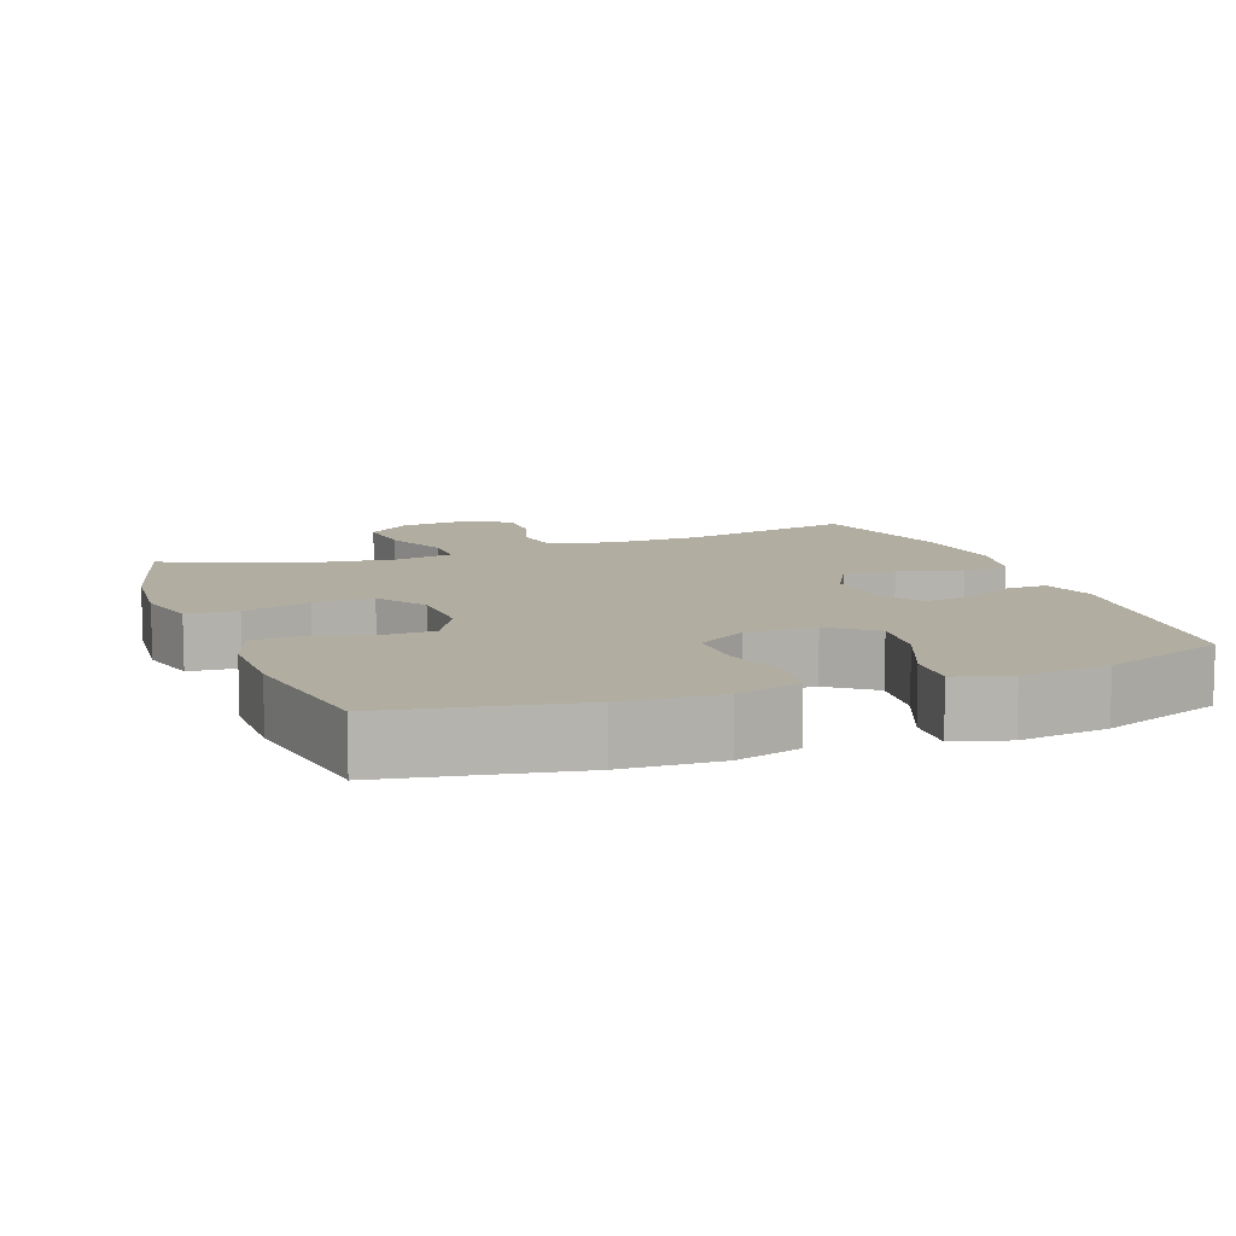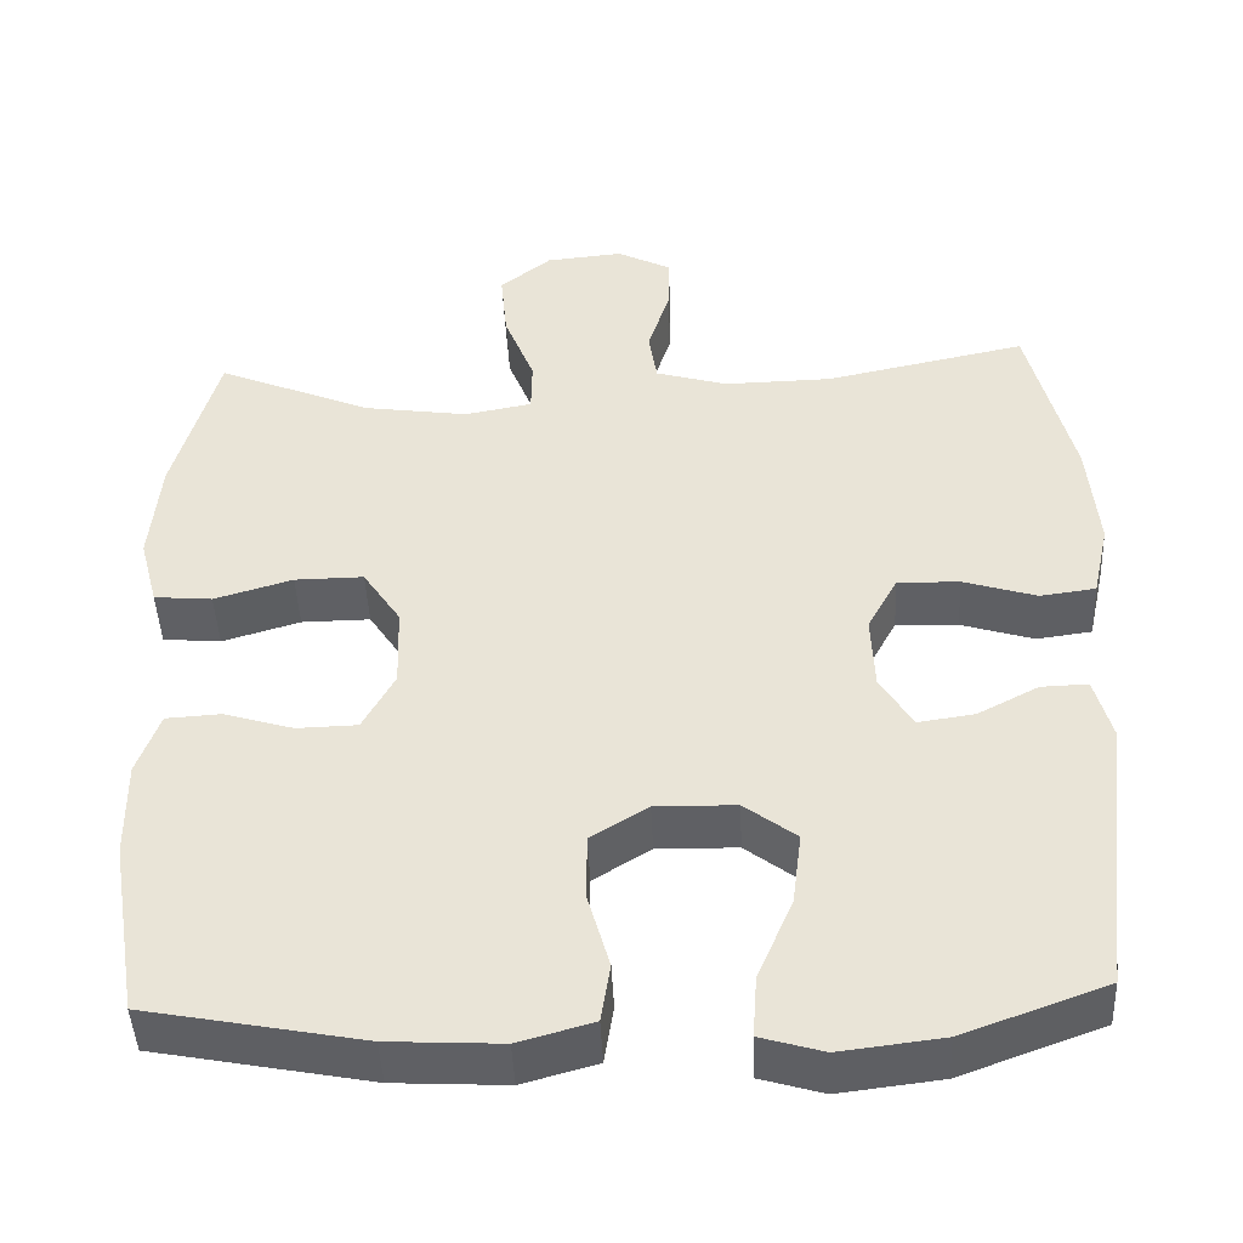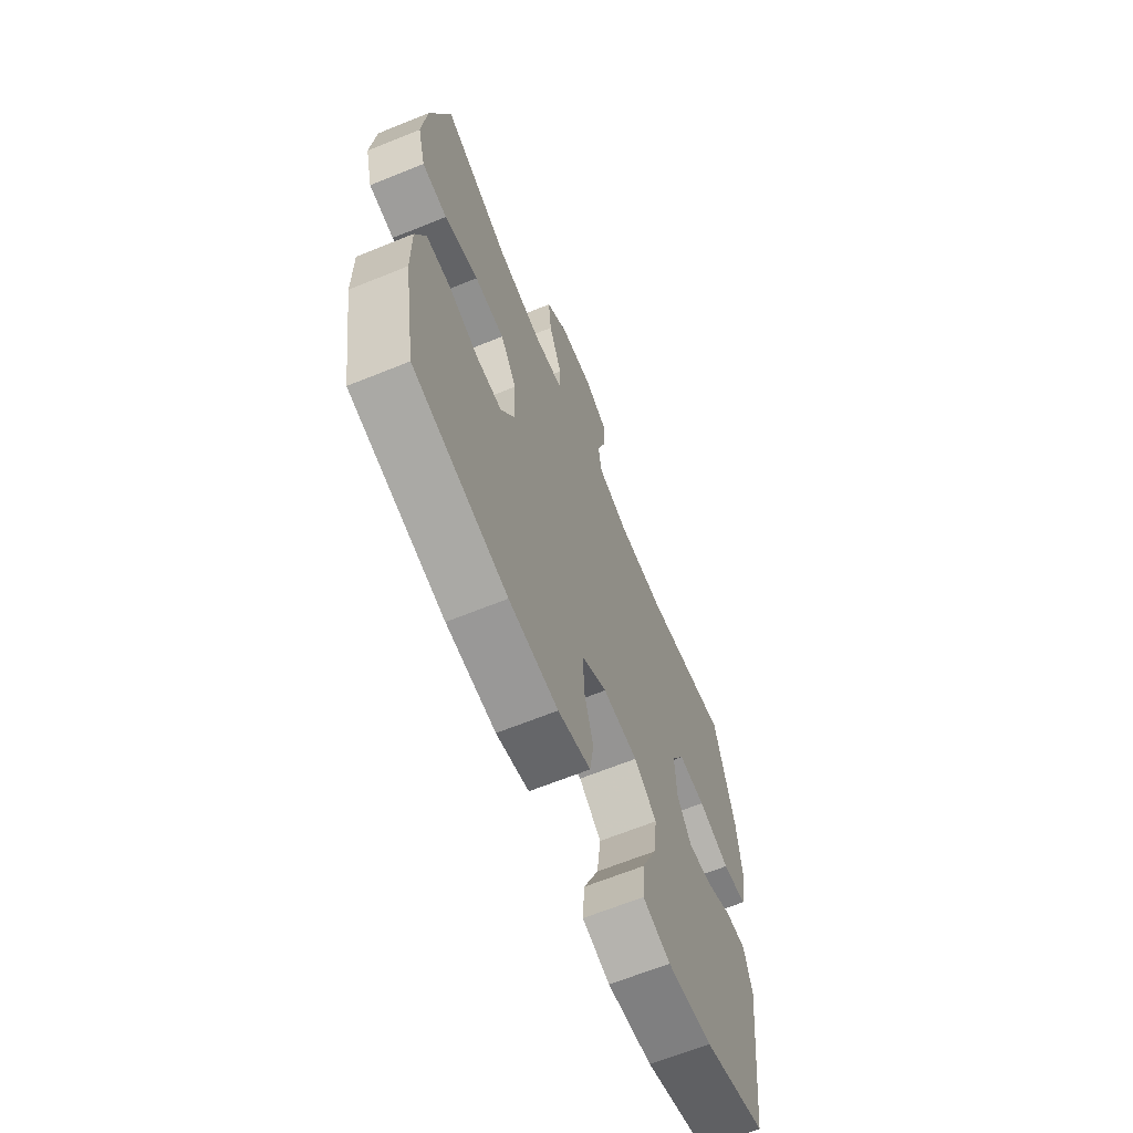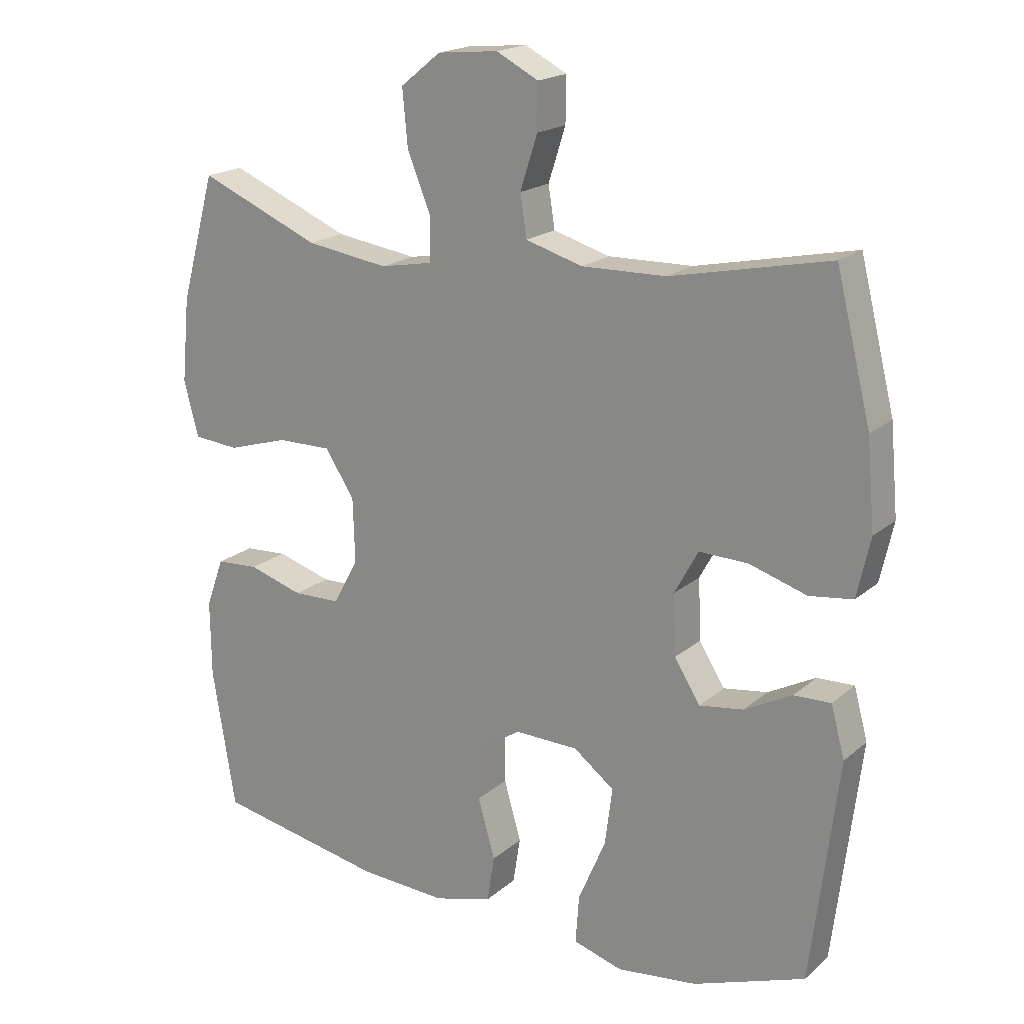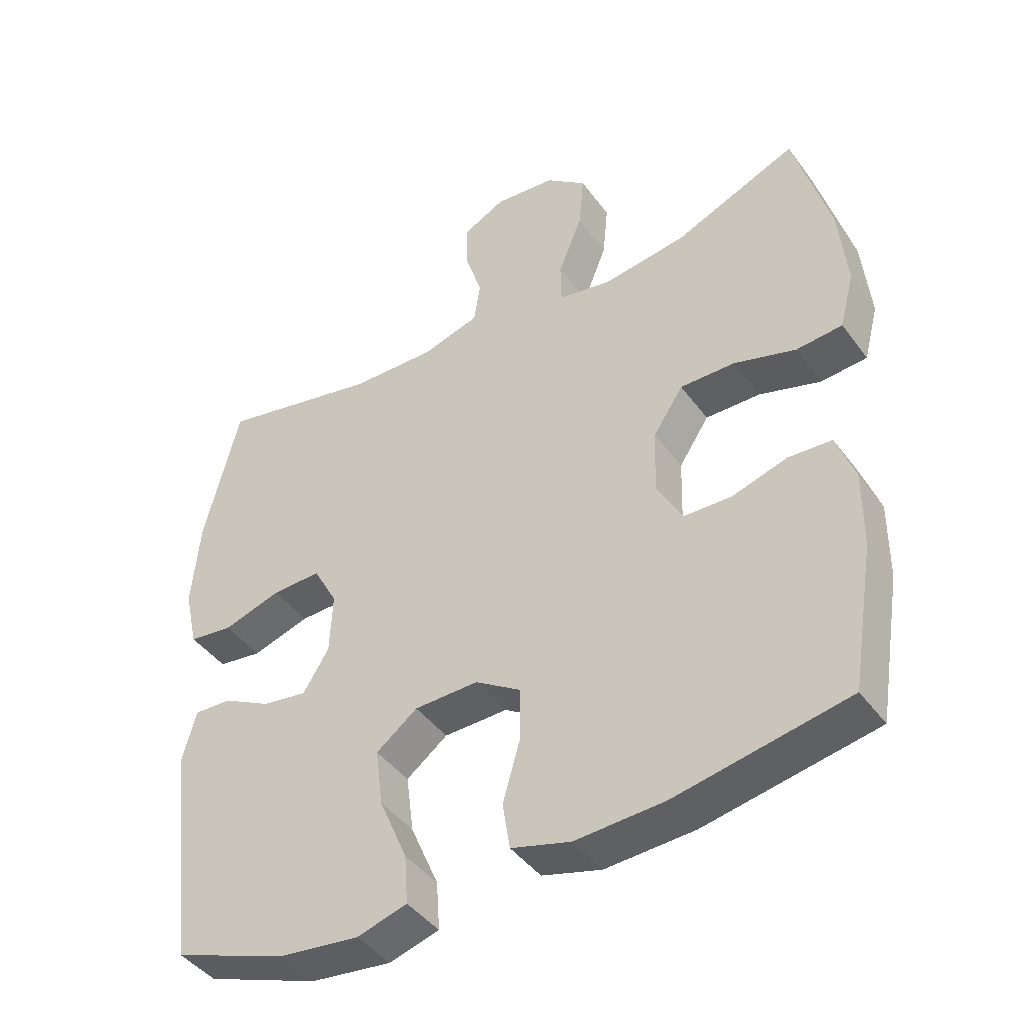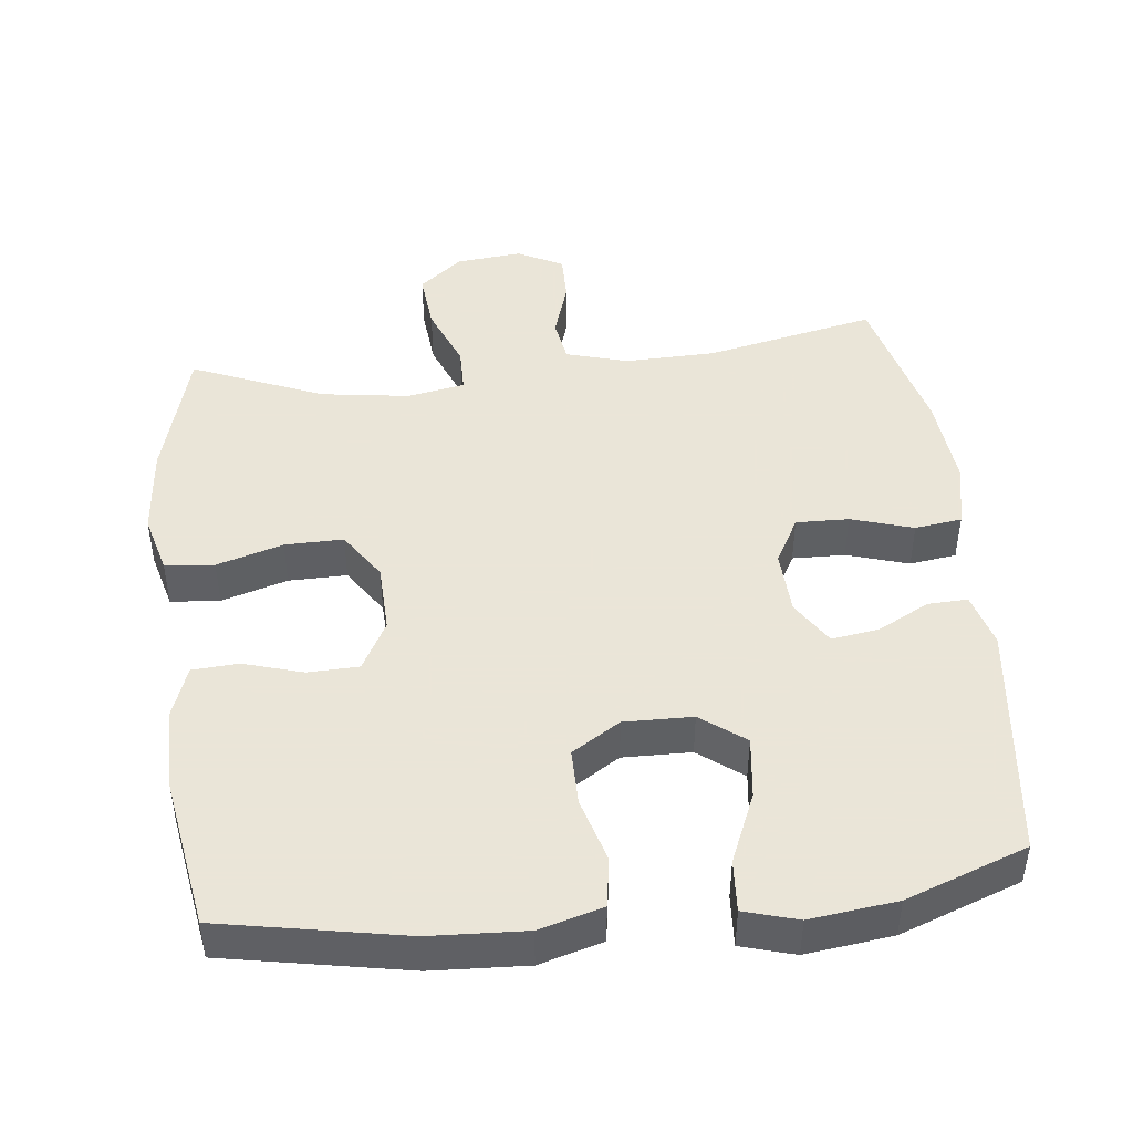
<metadata>
{"format":"obj","ext":"obj","renderer":"f3d","projection":"perspective","resolution":1024,"background":"white","views":[{"elev":10.3,"azim":159.4,"up":"+Y"},{"elev":-45.0,"azim":-177.5,"up":"+Z"},{"elev":-66.1,"azim":112.1,"up":"+Z"},{"elev":19.0,"azim":-146.9,"up":"+Z"},{"elev":-43.2,"azim":33.4,"up":"+Z"},{"elev":45.5,"azim":173.5,"up":"+Y"}]}
</metadata>
<code>
v -0.5 0.07 -0.5
v -0.541 0.07 -0.163
v -0.52 0.07 -0.086
v -0.464 0.07 -0.088
v -0.392 0.07 -0.126
v -0.325 0.07 -0.136
v -0.286 0.07 -0.074
v -0.282 0.07 0.018
v -0.318 0.07 0.084
v -0.392 0.07 0.082
v -0.479 0.07 0.055
v -0.545 0.07 0.064
v -0.565 0.07 0.154
v -0.553 0.07 0.287
v -0.5 0.07 0.5
v -0.26 0.07 0.449
v -0.132 0.07 0.446
v -0.046 0.07 0.471
v -0.036 0.07 0.534
v -0.062 0.07 0.615
v -0.063 0.07 0.683
v 0.001 0.07 0.716
v 0.093 0.07 0.707
v 0.154 0.07 0.658
v 0.146 0.07 0.574
v 0.11 0.07 0.484
v 0.111 0.07 0.42
v 0.191 0.07 0.405
v 0.316 0.07 0.423
v 0.5 0.07 0.5
v 0.553 0.07 0.309
v 0.565 0.07 0.182
v 0.543 0.07 0.098
v 0.474 0.07 0.092
v 0.381 0.07 0.12
v 0.299 0.07 0.121
v 0.254 0.07 0.053
v 0.251 0.07 -0.045
v 0.289 0.07 -0.115
v 0.361 0.07 -0.117
v 0.444 0.07 -0.092
v 0.509 0.07 -0.096
v 0.536 0.07 -0.171
v 0.535 0.07 -0.287
v 0.5 0.07 -0.5
v 0.243 0.07 -0.549
v 0.109 0.07 -0.556
v 0.02 0.07 -0.531
v 0.009 0.07 -0.461
v 0.035 0.07 -0.37
v 0.035 0.07 -0.29
v -0.033 0.07 -0.247
v -0.129 0.07 -0.249
v -0.191 0.07 -0.296
v -0.18 0.07 -0.383
v -0.138 0.07 -0.482
v -0.133 0.07 -0.555
v -0.208 0.07 -0.577
v -0.33 0.07 -0.562
v -0.5 0 -0.5
v -0.541 0 -0.163
v -0.52 0 -0.086
v -0.464 0 -0.088
v -0.392 0 -0.126
v -0.325 0 -0.136
v -0.286 0 -0.074
v -0.282 0 0.018
v -0.318 0 0.084
v -0.392 0 0.082
v -0.479 0 0.055
v -0.545 0 0.064
v -0.565 0 0.154
v -0.553 0 0.287
v -0.5 0 0.5
v -0.26 0 0.449
v -0.132 0 0.446
v -0.046 0 0.471
v -0.036 0 0.534
v -0.062 0 0.615
v -0.063 0 0.683
v 0.001 0 0.716
v 0.093 0 0.707
v 0.154 0 0.658
v 0.146 0 0.574
v 0.11 0 0.484
v 0.111 0 0.42
v 0.191 0 0.405
v 0.316 0 0.423
v 0.5 0 0.5
v 0.553 0 0.309
v 0.565 0 0.182
v 0.543 0 0.098
v 0.474 0 0.092
v 0.381 0 0.12
v 0.299 0 0.121
v 0.254 0 0.053
v 0.251 0 -0.045
v 0.289 0 -0.115
v 0.361 0 -0.117
v 0.444 0 -0.092
v 0.509 0 -0.096
v 0.536 0 -0.171
v 0.535 0 -0.287
v 0.5 0 -0.5
v 0.243 0 -0.549
v 0.109 0 -0.556
v 0.02 0 -0.531
v 0.009 0 -0.461
v 0.035 0 -0.37
v 0.035 0 -0.29
v -0.033 0 -0.247
v -0.129 0 -0.249
v -0.191 0 -0.296
v -0.18 0 -0.383
v -0.138 0 -0.482
v -0.133 0 -0.555
v -0.208 0 -0.577
v -0.33 0 -0.562
f 3 4 5
f 2 3 5
f 1 2 5
f 59 1 5
f 58 59 5
f 57 58 5
f 56 57 5
f 55 56 5
f 54 55 5 6
f 53 54 6 7
f 52 53 7 8
f 51 52 8 9
f 48 49 50
f 47 48 50
f 46 47 50
f 45 46 50
f 44 45 50
f 43 44 50
f 42 43 50
f 41 42 50
f 40 41 50
f 39 40 50 51
f 38 39 51 9
f 33 34 35
f 32 33 35
f 31 32 35
f 30 31 35
f 29 30 35
f 28 29 35 36
f 27 28 36 37
f 24 25 26
f 23 24 26
f 22 23 26
f 21 22 26
f 20 21 26
f 19 20 26
f 18 19 26 27
f 37 38 9
f 27 37 9
f 18 27 9
f 17 18 9
f 14 15 16
f 13 14 16
f 12 13 16
f 11 12 16
f 10 11 16
f 9 10 16 17
f 64 63 62
f 64 62 61
f 64 61 60
f 64 60 118
f 64 118 117
f 64 117 116
f 64 116 115
f 64 115 114
f 65 64 114 113
f 66 65 113 112
f 67 66 112 111
f 68 67 111 110
f 109 108 107
f 109 107 106
f 109 106 105
f 109 105 104
f 109 104 103
f 109 103 102
f 109 102 101
f 109 101 100
f 109 100 99
f 110 109 99 98
f 68 110 98 97
f 94 93 92
f 94 92 91
f 94 91 90
f 94 90 89
f 94 89 88
f 95 94 88 87
f 96 95 87 86
f 85 84 83
f 85 83 82
f 85 82 81
f 85 81 80
f 85 80 79
f 85 79 78
f 86 85 78 77
f 68 97 96
f 68 96 86
f 68 86 77
f 68 77 76
f 75 74 73
f 75 73 72
f 75 72 71
f 75 71 70
f 75 70 69
f 76 75 69 68
f 1 60 61 2
f 2 61 62 3
f 3 62 63 4
f 4 63 64 5
f 5 64 65 6
f 6 65 66 7
f 7 66 67 8
f 8 67 68 9
f 9 68 69 10
f 10 69 70 11
f 11 70 71 12
f 12 71 72 13
f 13 72 73 14
f 14 73 74 15
f 15 74 75 16
f 16 75 76 17
f 17 76 77 18
f 18 77 78 19
f 19 78 79 20
f 20 79 80 21
f 21 80 81 22
f 22 81 82 23
f 23 82 83 24
f 24 83 84 25
f 25 84 85 26
f 26 85 86 27
f 27 86 87 28
f 28 87 88 29
f 29 88 89 30
f 30 89 90 31
f 31 90 91 32
f 32 91 92 33
f 33 92 93 34
f 34 93 94 35
f 35 94 95 36
f 36 95 96 37
f 37 96 97 38
f 38 97 98 39
f 39 98 99 40
f 40 99 100 41
f 41 100 101 42
f 42 101 102 43
f 43 102 103 44
f 44 103 104 45
f 45 104 105 46
f 46 105 106 47
f 47 106 107 48
f 48 107 108 49
f 49 108 109 50
f 50 109 110 51
f 51 110 111 52
f 52 111 112 53
f 53 112 113 54
f 54 113 114 55
f 55 114 115 56
f 56 115 116 57
f 57 116 117 58
f 58 117 118 59
f 59 118 60 1

</code>
